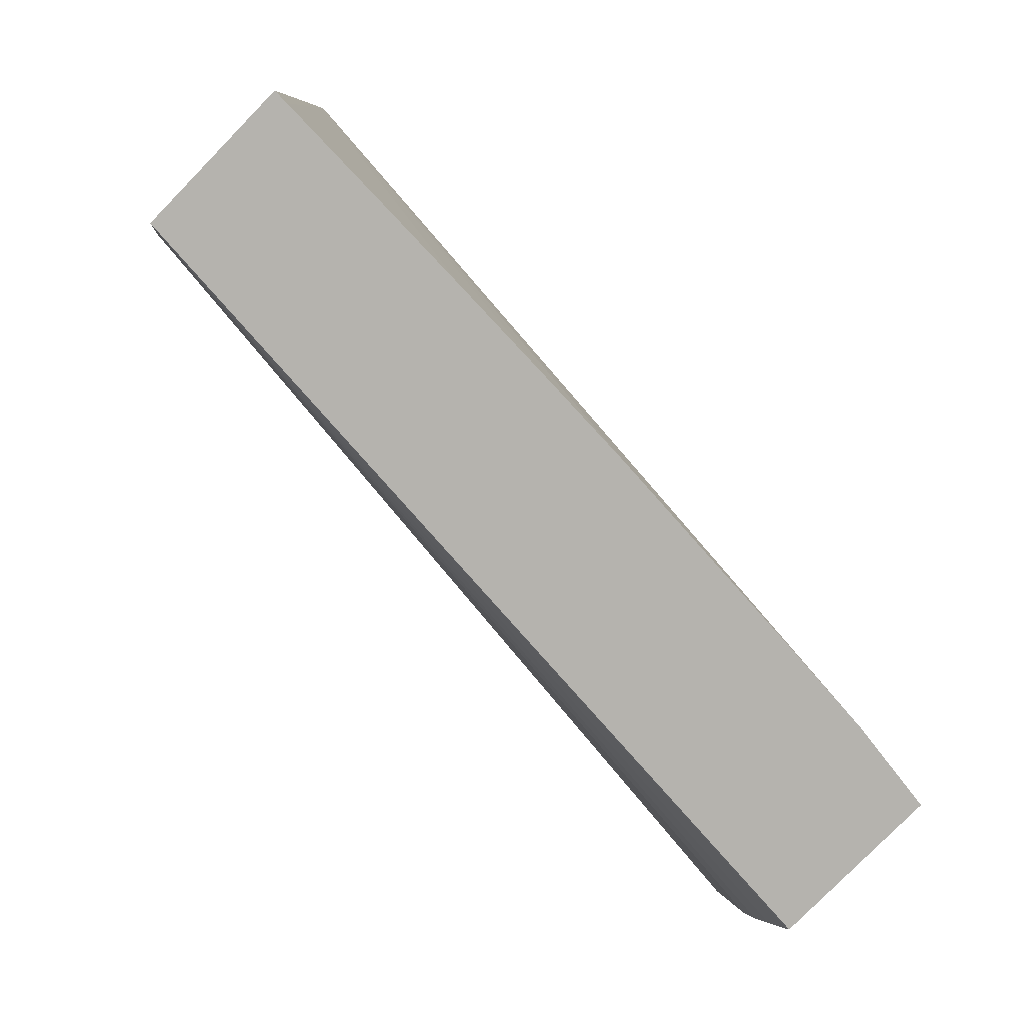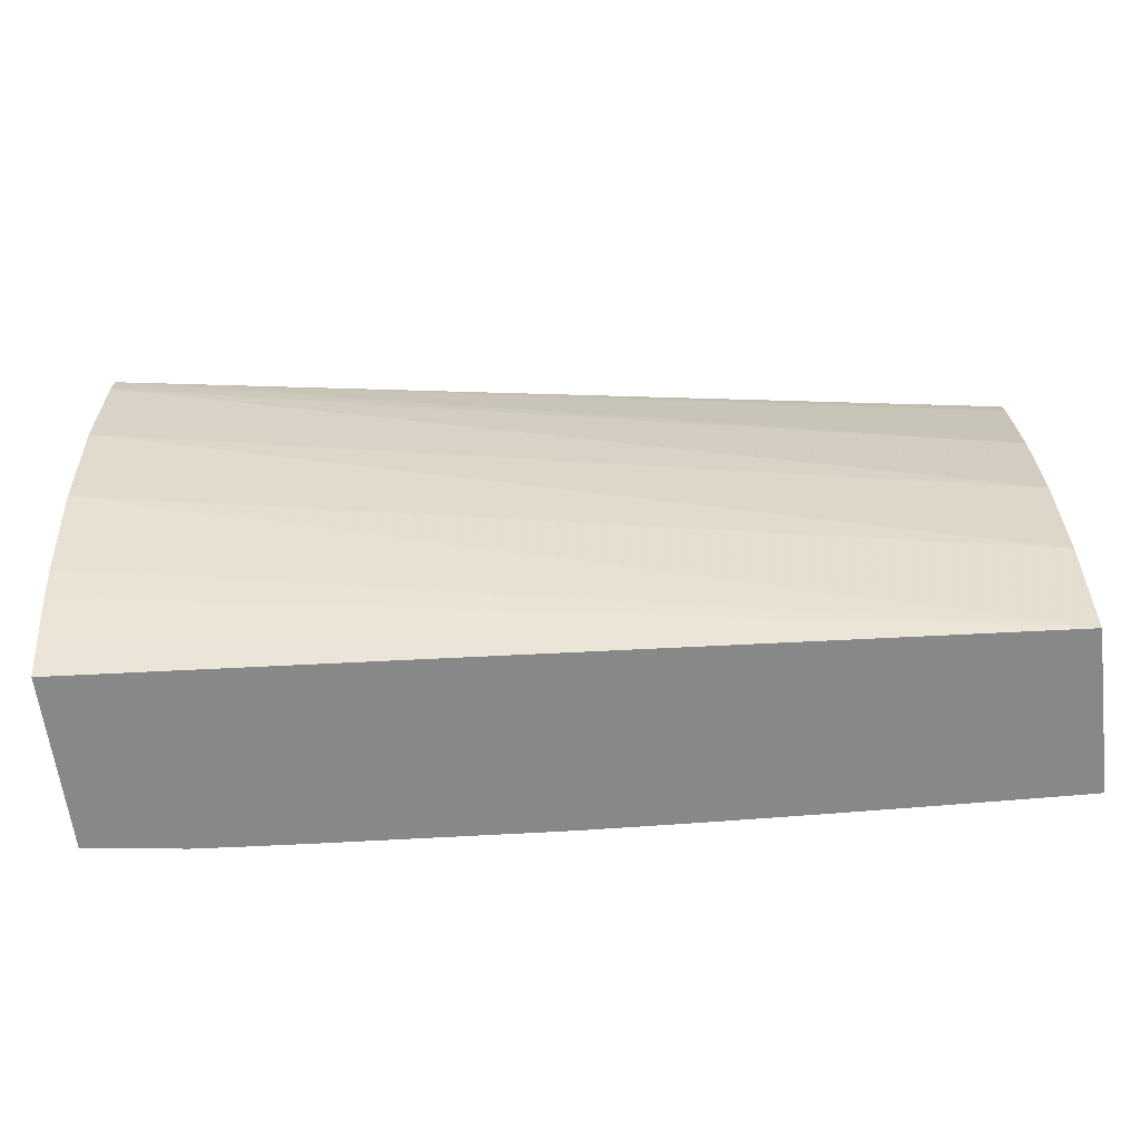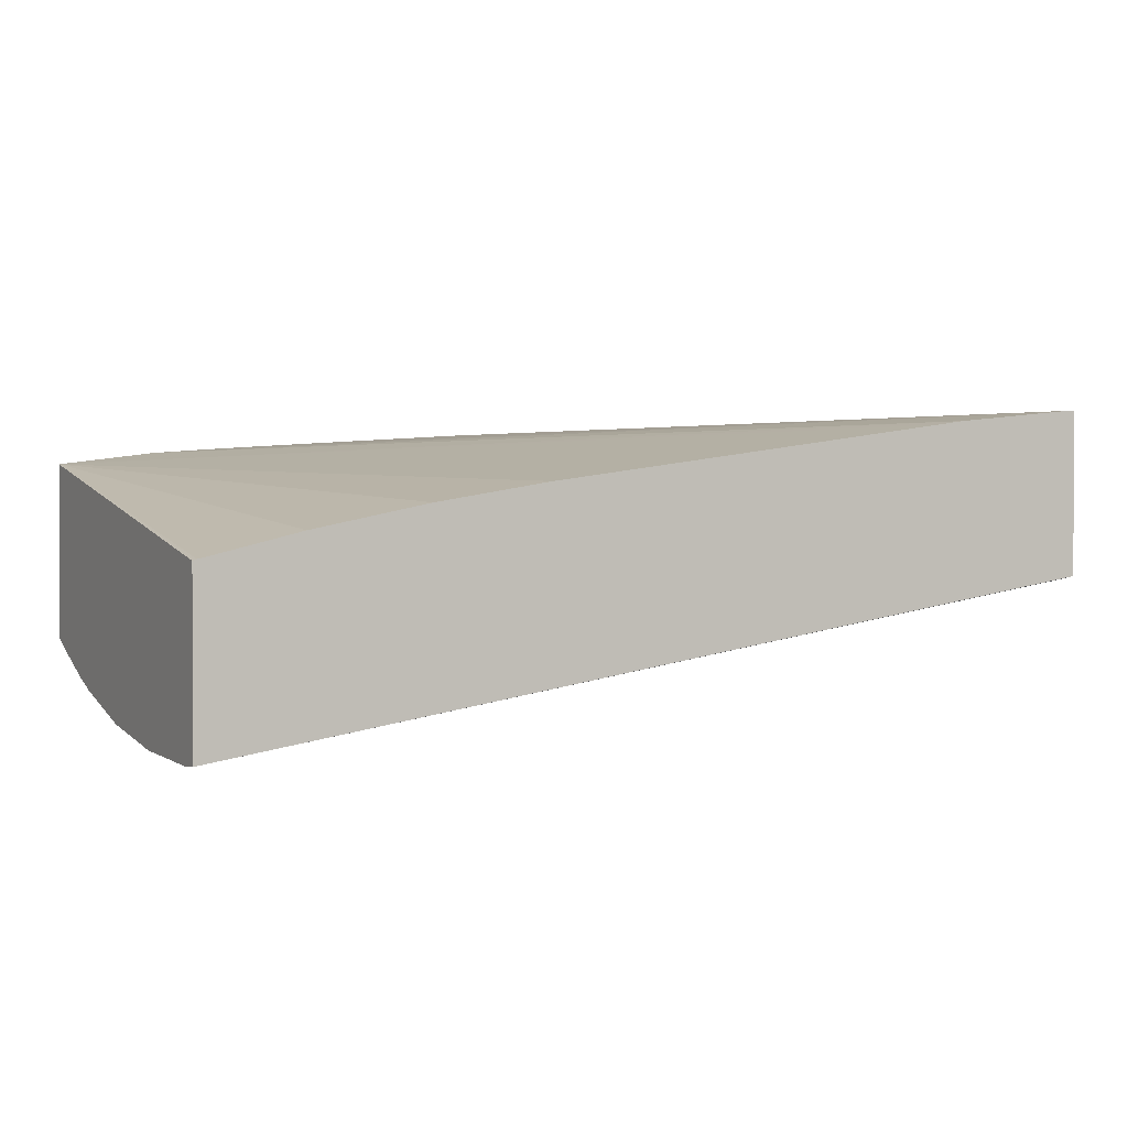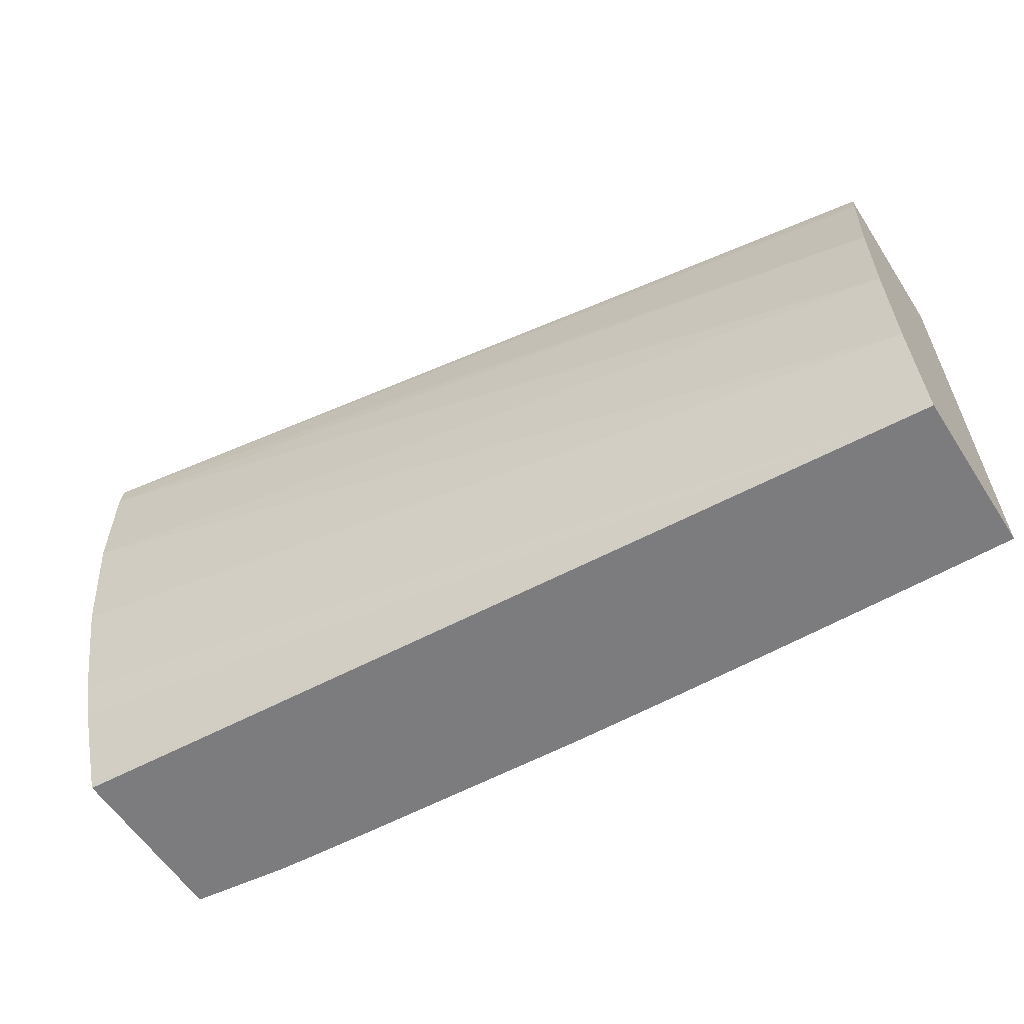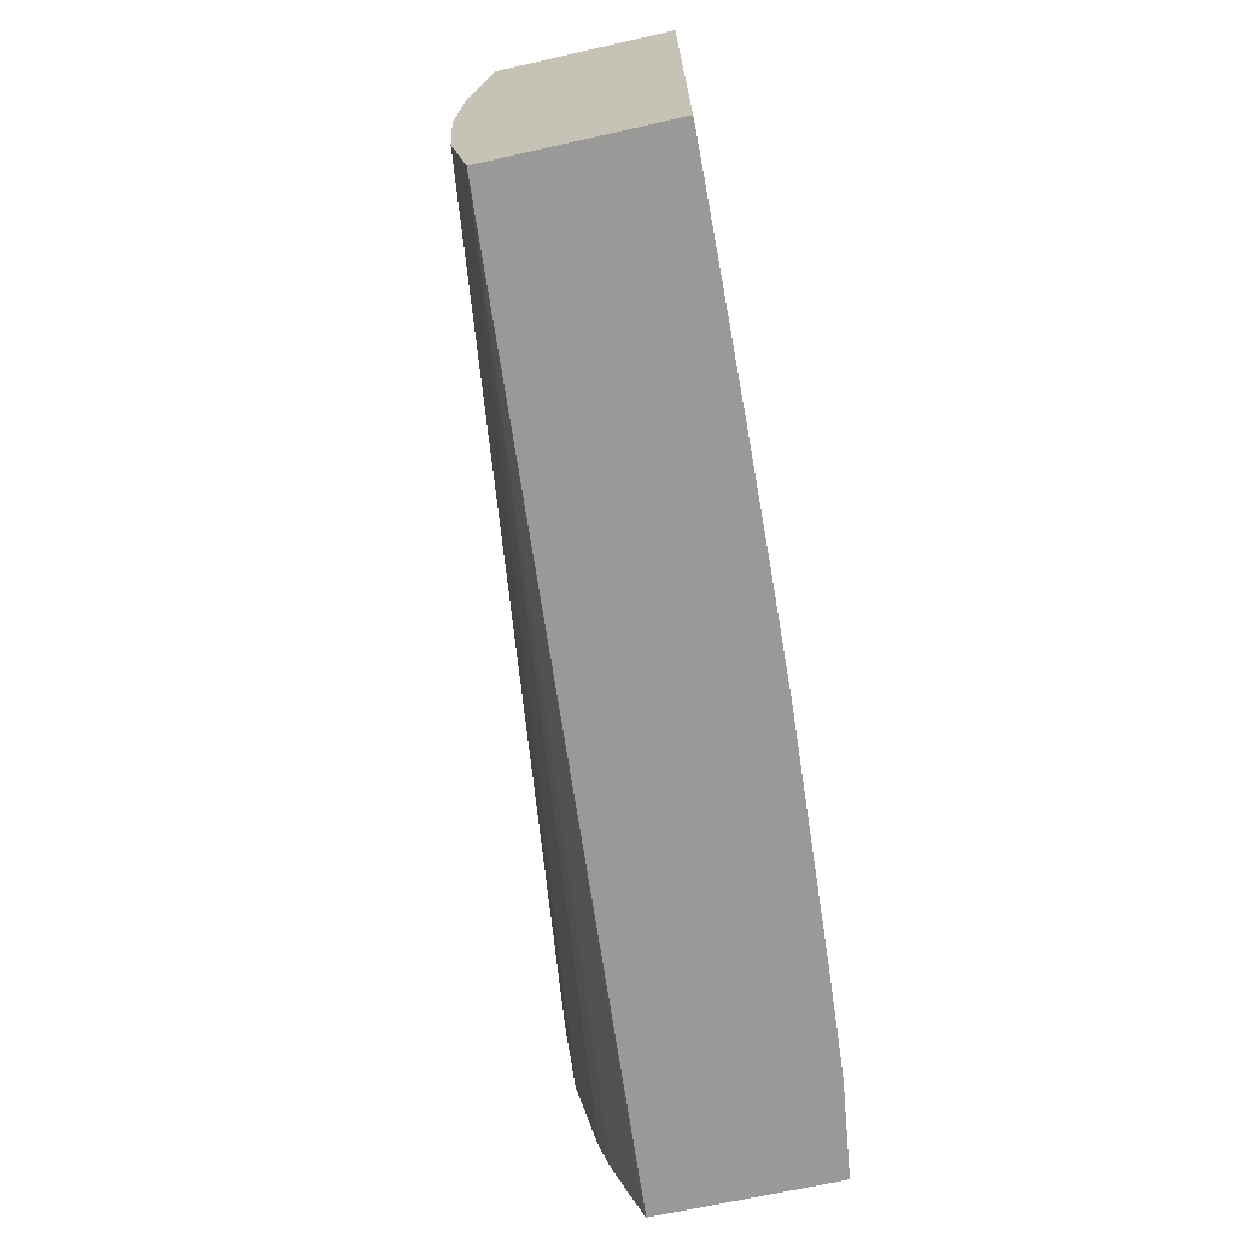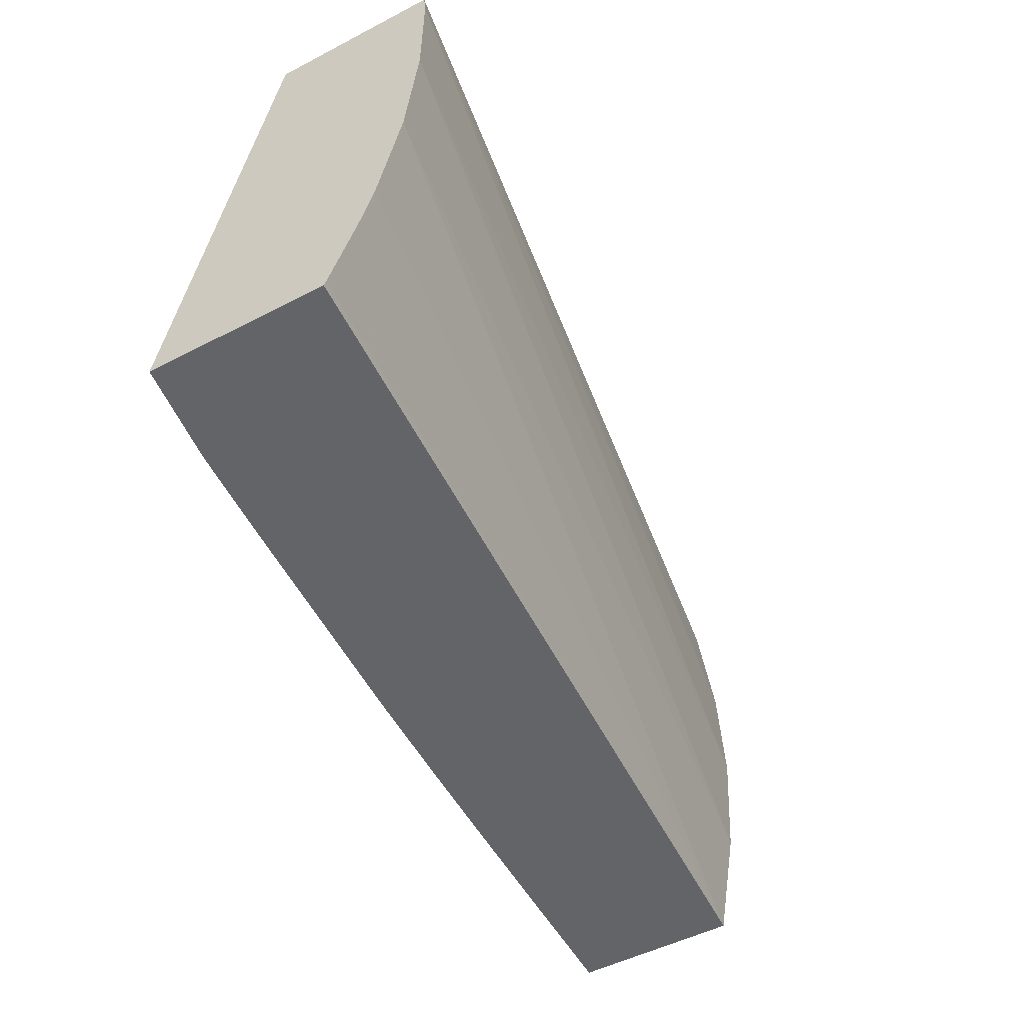
<metadata>
{"format":"obj","ext":"obj","renderer":"f3d","projection":"perspective","resolution":1024,"background":"white","views":[{"elev":-80.0,"azim":135.6,"up":"+Z"},{"elev":-62.8,"azim":7.2,"up":"+Z"},{"elev":1.4,"azim":-26.5,"up":"+Y"},{"elev":-58.9,"azim":32.8,"up":"+Z"},{"elev":-68.8,"azim":102.6,"up":"+Z"},{"elev":-51.1,"azim":-60.6,"up":"+Z"}]}
</metadata>
<code>
v -0.02663 0.1056 0.03771
v -0.02663 0.1056 0.03776
v -0.02663 0.1074 0.03771
v -0.01739 0.1063 0.03771
v -0.02663 0.1054 0.03822
v -0.02564 0.1076 0.03771
v -0.02663 0.1065 0.04254
v -0.02659 0.1065 0.04254
v -0.02564 0.1068 0.04254
v -0.02448 0.107 0.04254
v -0.02333 0.1072 0.04254
v -0.0191 0.1078 0.04254
v -0.01878 0.1078 0.04254
v -0.01739 0.108 0.03771
v -0.01739 0.1061 0.03884
v -0.02663 0.1049 0.04
v -0.02663 0.1052 0.03893
v -0.02663 0.1053 0.03858
v -0.0251 0.1076 0.03771
v -0.01778 0.1079 0.04254
v -0.01755 0.108 0.04254
v -0.02663 0.1048 0.04254
v -0.01739 0.108 0.04254
v -0.01755 0.108 0.03771
v -0.01739 0.106 0.04
v -0.02663 0.1048 0.04115
v -0.02448 0.1076 0.03771
v -0.01742 0.108 0.04254
v -0.02663 0.1048 0.04234
v -0.01739 0.1061 0.04115
v -0.01739 0.1062 0.04231
v -0.01739 0.1062 0.0424
v -0.01739 0.1063 0.04254
v -0.0187 0.1079 0.03771
v -0.01986 0.1079 0.03771
v -0.02102 0.1079 0.03771
v -0.02212 0.1078 0.03771
v -0.02243 0.1078 0.03771
v -0.02663 0.1048 0.04231
f 1 2 5
f 1 5 18
f 1 18 17
f 1 17 16
f 1 16 26
f 1 26 39
f 1 39 29
f 1 29 22
f 1 22 7
f 1 7 3
f 1 3 6
f 1 6 19
f 1 19 27
f 1 27 38
f 1 38 37
f 1 37 36
f 1 36 35
f 1 35 34
f 1 34 24
f 1 24 14
f 1 14 4
f 1 4 2
f 2 4 5
f 3 7 8
f 3 8 9
f 3 9 10
f 3 10 11
f 3 11 12
f 3 12 13
f 3 13 6
f 4 14 23
f 4 23 33
f 4 33 32
f 4 32 31
f 4 31 30
f 4 30 25
f 4 25 15
f 4 15 16
f 4 16 17
f 4 17 18
f 4 18 5
f 6 13 20
f 6 20 21
f 6 21 19
f 7 22 33
f 7 33 23
f 7 23 28
f 7 28 21
f 7 21 20
f 7 20 13
f 7 13 12
f 7 12 11
f 7 11 10
f 7 10 9
f 7 9 8
f 14 24 23
f 15 25 26
f 15 26 16
f 19 21 28
f 19 28 27
f 22 29 30
f 22 30 31
f 22 31 32
f 22 32 33
f 23 24 34
f 23 34 35
f 23 35 36
f 23 36 37
f 23 37 38
f 23 38 27
f 23 27 28
f 25 30 39
f 25 39 26
f 29 39 30

</code>
